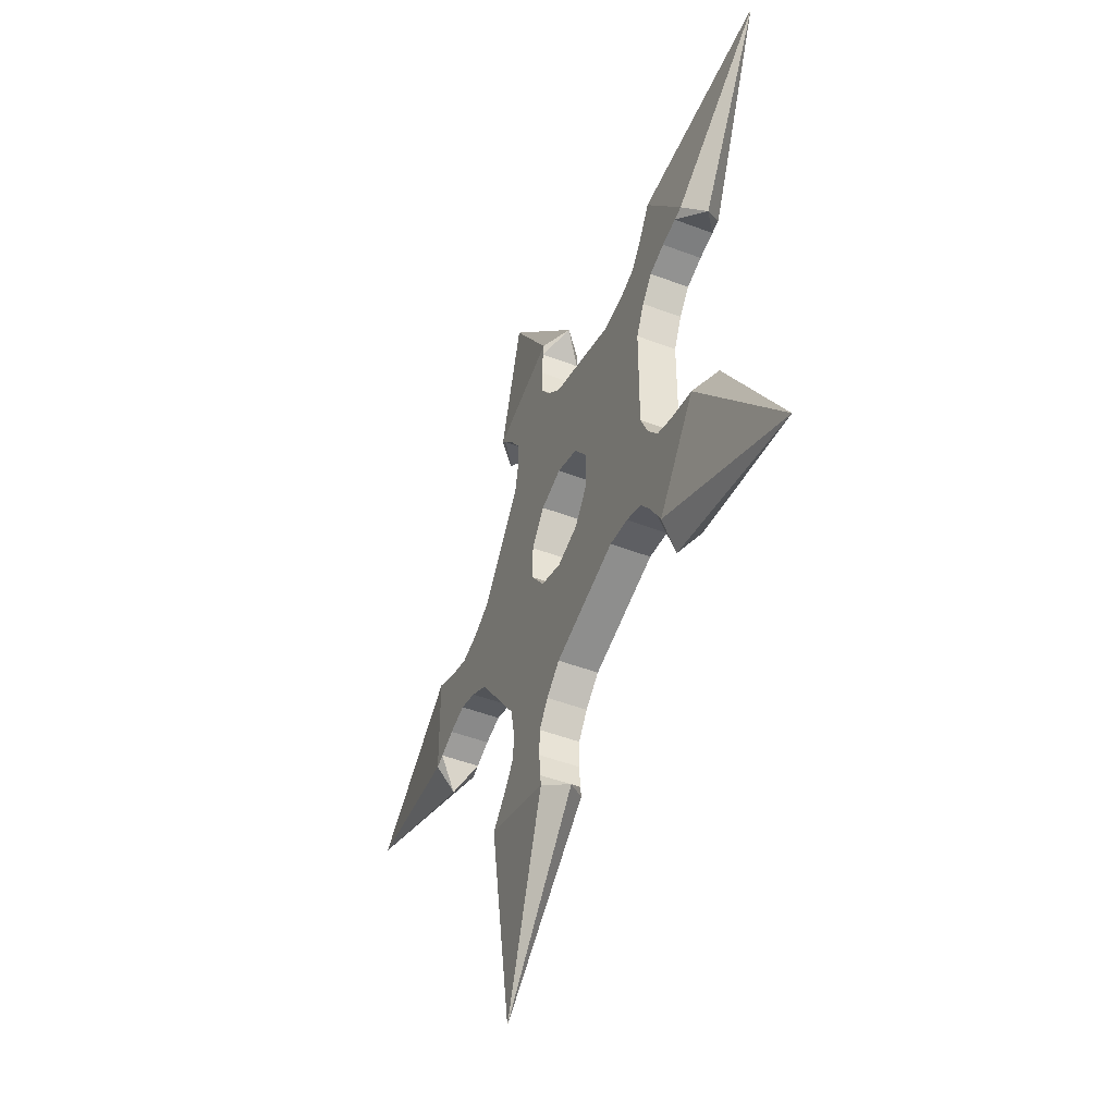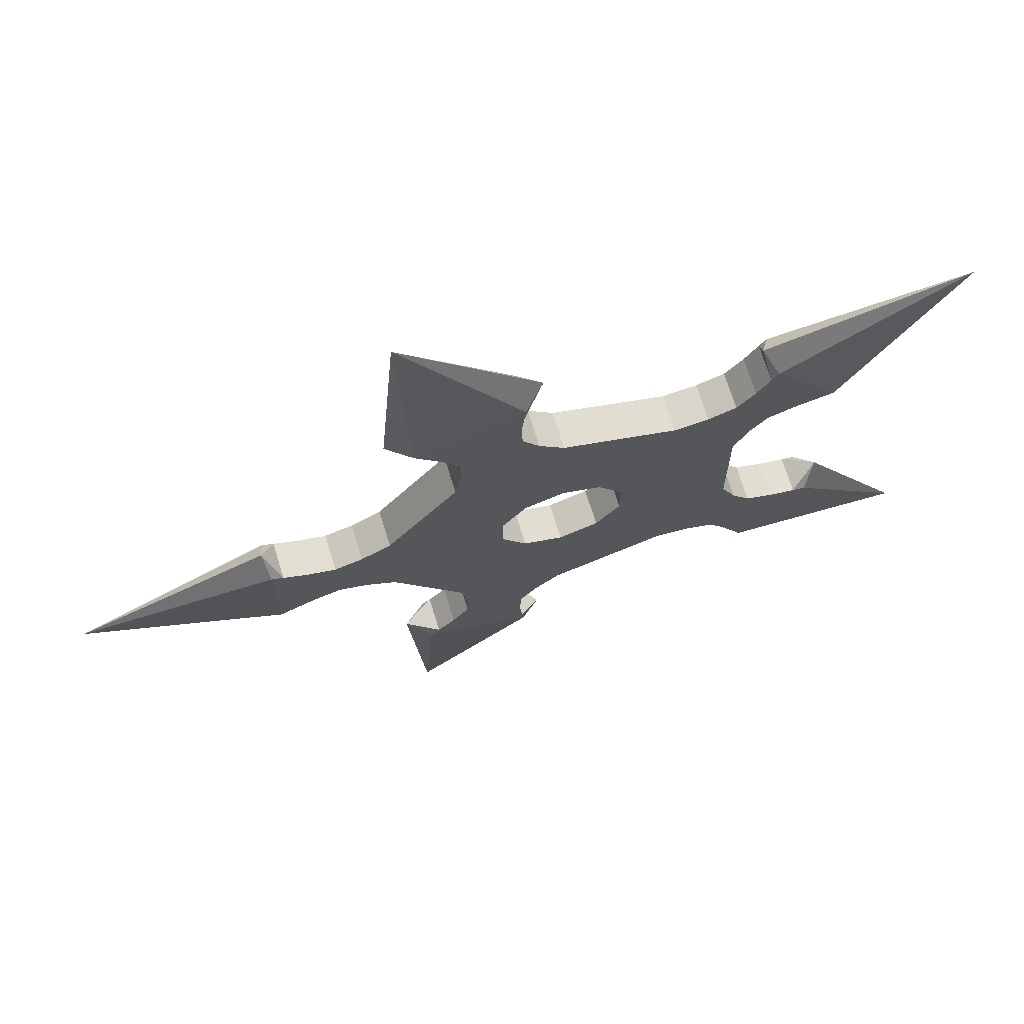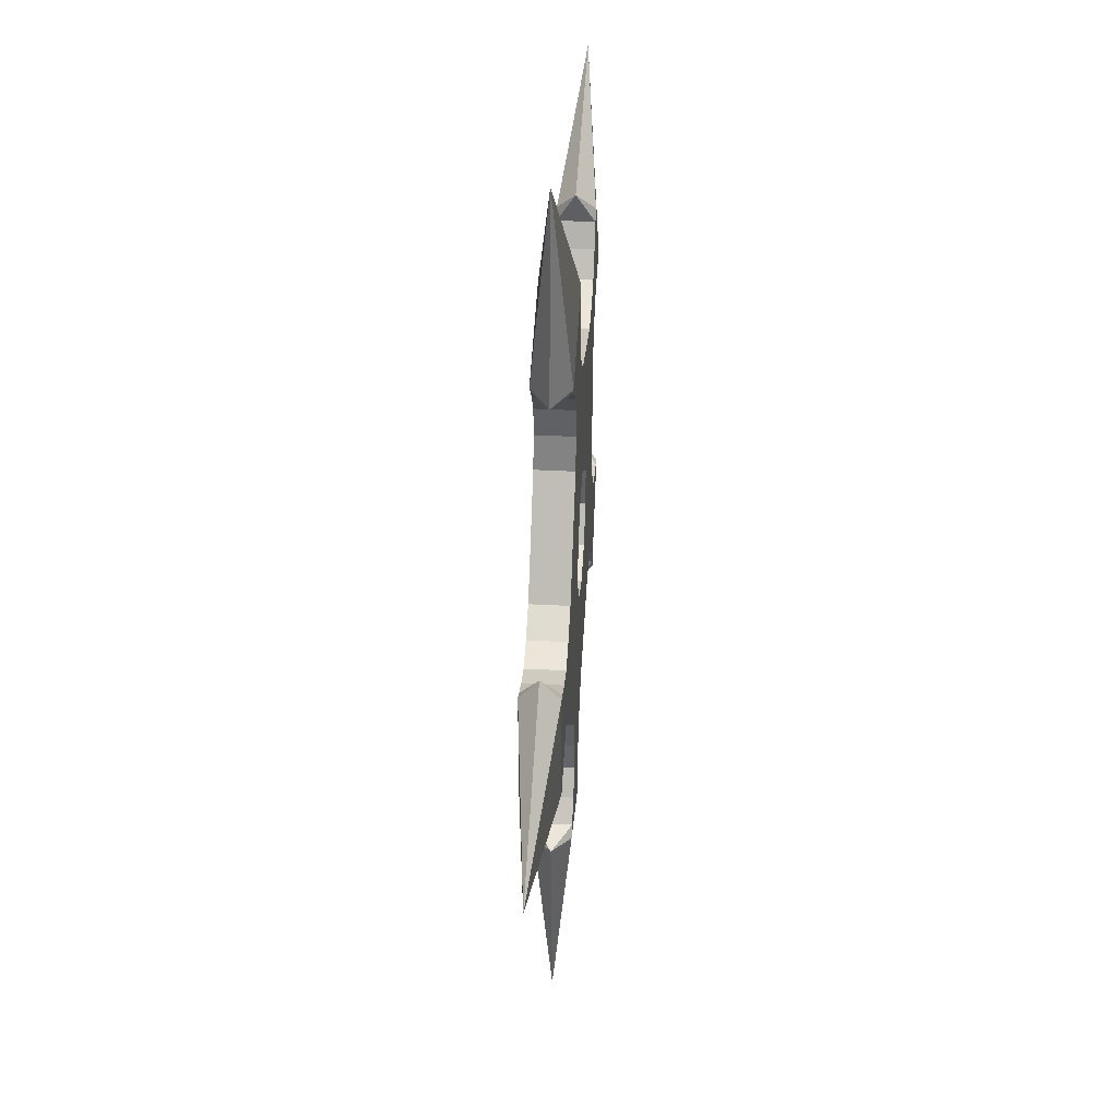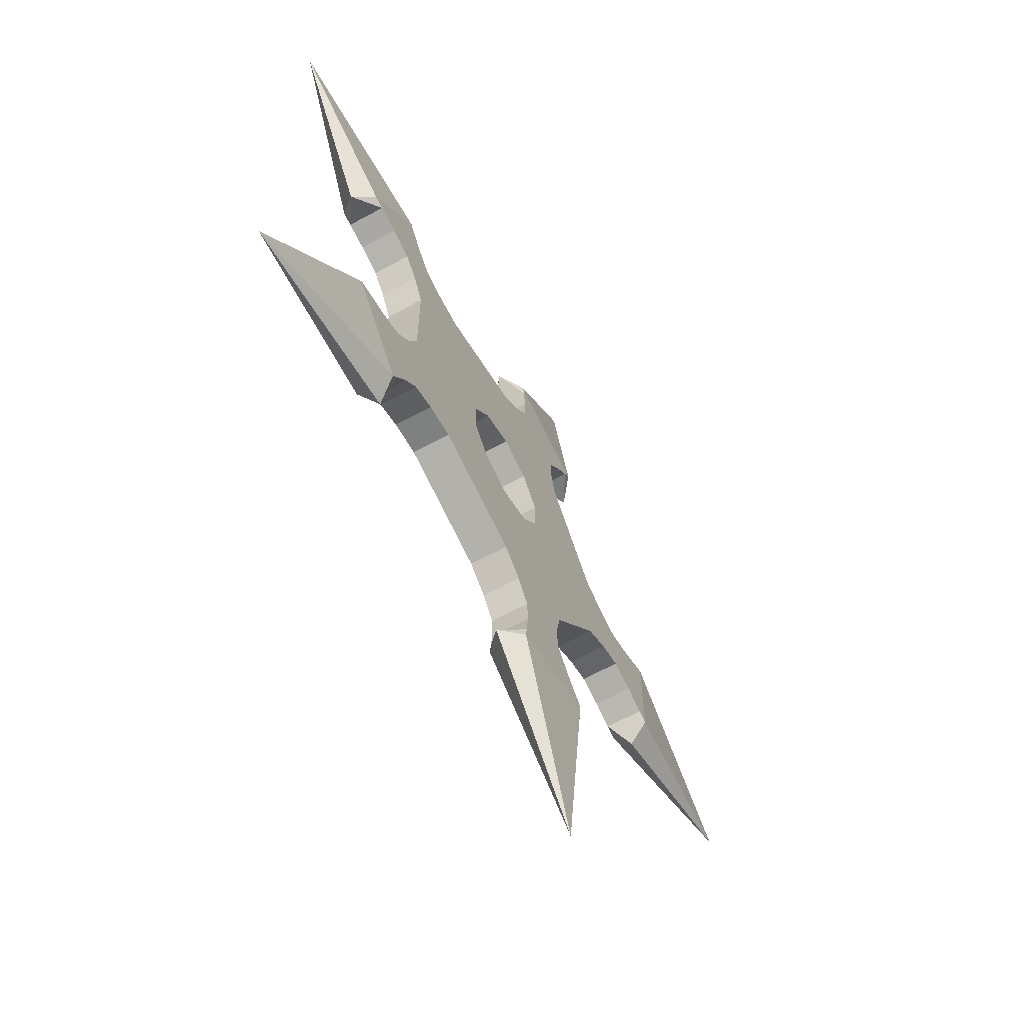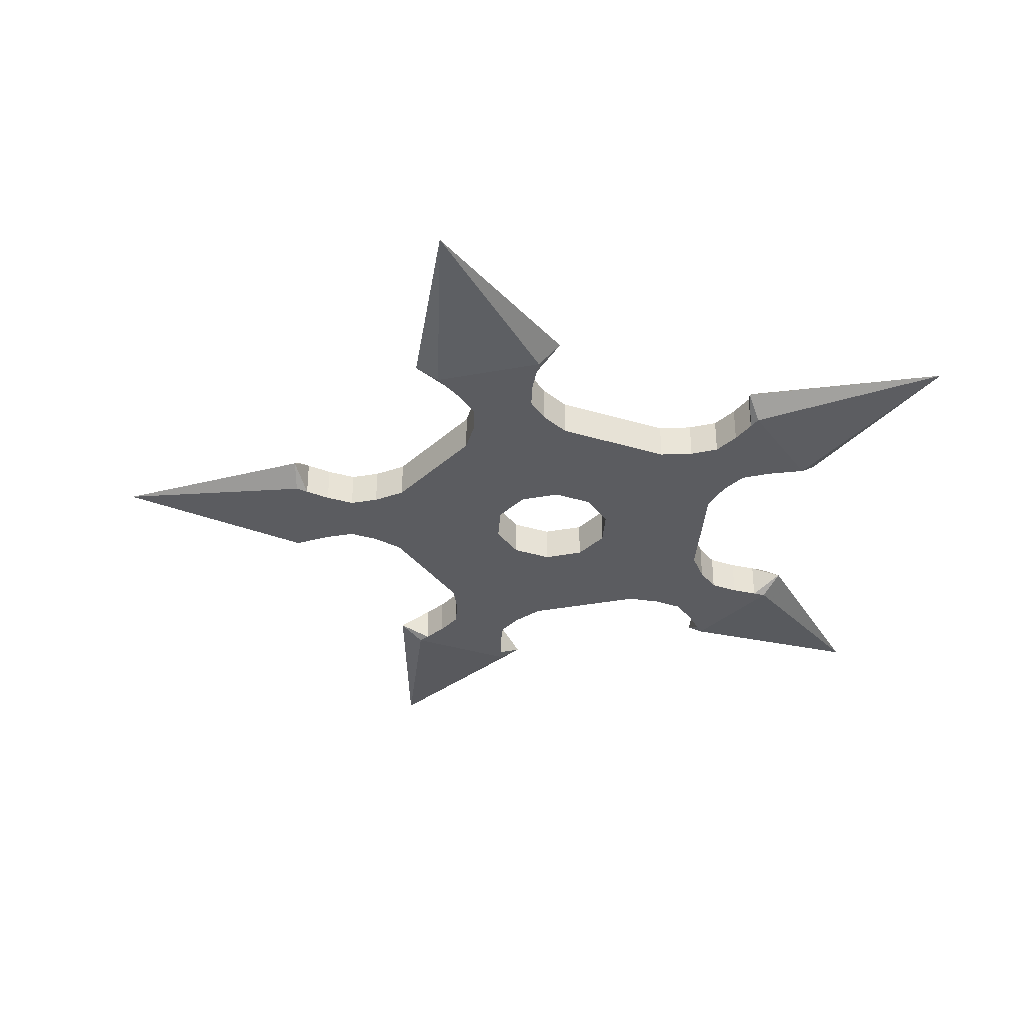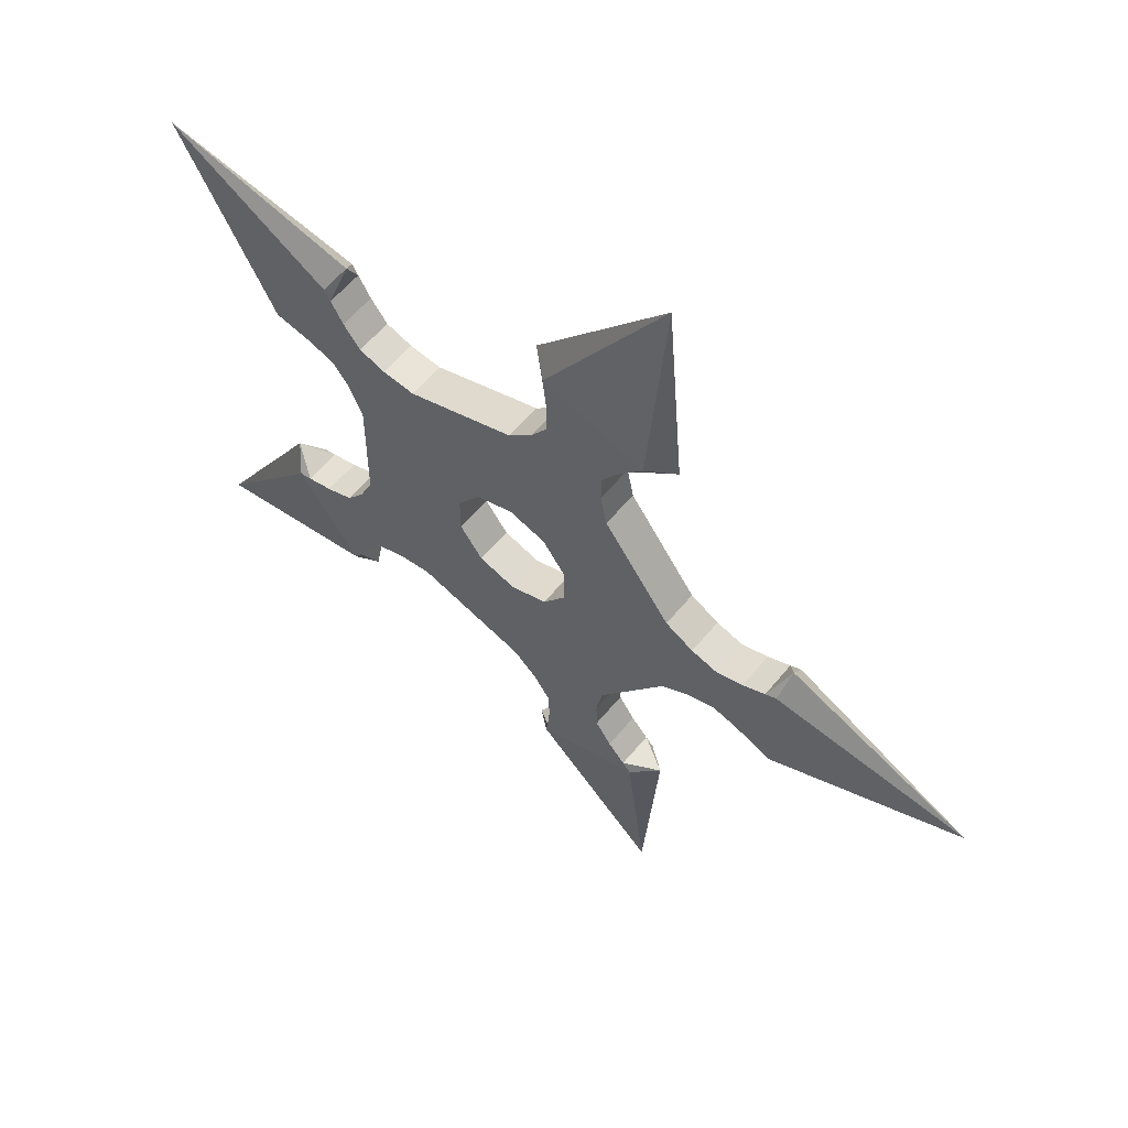
<metadata>
{"format":"obj","ext":"obj","renderer":"f3d","projection":"perspective","resolution":1024,"background":"white","views":[{"elev":-47.7,"azim":66.8,"up":"+Y"},{"elev":69.8,"azim":-16.9,"up":"+Y"},{"elev":39.8,"azim":-86.3,"up":"+Y"},{"elev":-65.6,"azim":118.6,"up":"+Y"},{"elev":-35.0,"azim":-4.0,"up":"+Z"},{"elev":58.1,"azim":-141.1,"up":"+Y"}]}
</metadata>
<code>
v  -0.0342 5.032 0
v  -0.0342 5.032 1
v  2.986 4.051 1
v  2.986 4.051 0
v  -0 1.752 1
v  1.03 1.418 1
v  -0 1.752 0
v  1.03 1.418 0
v  1.667 0.5415 1
v  4.775 1.588 1
v  1.667 0.5415 0
v  4.775 1.588 0
v  4.775 -1.588 1
v  4.775 -1.588 0
v  1.667 -0.5415 1
v  1.667 -0.5415 0
v  1.03 -1.418 1
v  2.986 -4.051 1
v  1.03 -1.418 0
v  2.986 -4.051 0
v  -0.0342 -5.032 1
v  -0.0342 -5.032 0
v  -0 -1.752 1
v  -0 -1.752 0
v  -1.03 -1.418 1
v  -2.93 -4.091 1
v  -1.03 -1.418 0
v  -2.93 -4.091 0
v  -4.796 -1.522 1
v  -4.796 -1.522 0
v  -1.667 -0.5415 1
v  -1.667 -0.5415 0
v  -1.667 0.5415 1
v  -4.796 1.522 1
v  -1.667 0.5415 0
v  -4.796 1.522 0
v  -2.93 4.091 1
v  -2.93 4.091 0
v  -1.03 1.418 1
v  -1.03 1.418 0
v  5.625 -5.941 0
v  5.453 -5.646 0
v  7.055 -3.441 0
v  7.388 -3.514 0
v  6.369 -3.293 0
v  5.1 -5.039 0
v  4.622 -4.421 0
v  5.633 -3.03 0
v  3.886 -4.157 0
v  5.155 -2.411 0
v  7.055 -3.441 1
v  5.453 -5.646 1
v  5.625 -5.941 1
v  7.388 -3.514 1
v  6.369 -3.293 1
v  5.633 -3.03 1
v  4.622 -4.421 1
v  5.1 -5.039 1
v  5.155 -2.411 1
v  3.886 -4.157 1
v  10.72 -7.786 0.5
v  7.835 -3.044 0.5
v  5.316 -6.511 0.5
v  -3.912 -7.185 0
v  -3.684 -6.931 0
v  -1.093 -7.773 0
v  -1.059 -8.112 0
v  -1.164 -7.074 0
v  -3.217 -6.407 0
v  -2.776 -5.762 0
v  -1.141 -6.293 0
v  -2.753 -4.981 0
v  -0.7003 -5.648 0
v  -1.093 -7.773 1
v  -3.684 -6.931 1
v  -3.912 -7.185 1
v  -1.059 -8.112 1
v  -1.164 -7.074 1
v  -1.141 -6.293 1
v  -2.776 -5.762 1
v  -3.217 -6.407 1
v  -0.7003 -5.648 1
v  -2.753 -4.981 1
v  -4.093 -12.6 0.5
v  -0.4738 -8.392 0.5
v  -4.549 -7.068 0.5
v  7.388 3.514 0
v  7.055 3.442 0
v  5.453 5.646 0
v  5.625 5.941 0
v  5.1 5.039 0
v  6.369 3.293 0
v  5.633 3.03 0
v  4.622 4.421 0
v  5.155 2.411 0
v  3.886 4.157 0
v  5.453 5.646 1
v  7.055 3.442 1
v  7.388 3.514 1
v  5.625 5.941 1
v  5.1 5.039 1
v  4.622 4.421 1
v  5.633 3.03 1
v  6.369 3.293 1
v  3.886 4.157 1
v  5.155 2.411 1
v  10.72 7.786 0.5
v  5.316 6.511 0.5
v  7.835 3.044 0.5
v  -1.059 8.112 0
v  -1.093 7.773 0
v  -3.684 6.931 0
v  -3.912 7.185 0
v  -3.217 6.407 0
v  -1.164 7.074 0
v  -1.141 6.293 0
v  -2.776 5.762 0
v  -0.7004 5.648 0
v  -2.753 4.981 0
v  -3.684 6.931 1
v  -1.093 7.773 1
v  -1.059 8.112 1
v  -3.912 7.185 1
v  -3.217 6.407 1
v  -2.776 5.762 1
v  -1.141 6.293 1
v  -1.164 7.074 1
v  -2.753 4.981 1
v  -0.7004 5.648 1
v  -4.093 12.6 0.5
v  -4.549 7.068 0.5
v  -0.4738 8.392 0.5
v  -8.042 1.5 0
v  -7.73 1.362 0
v  -7.73 -1.362 0
v  -8.042 -1.5 0
v  -7.088 -1.079 0
v  -7.088 1.079 0
v  -6.338 0.8598 0
v  -6.338 -0.8598 0
v  -5.588 1.079 0
v  -5.588 -1.079 0
v  -7.73 -1.362 1
v  -7.73 1.362 1
v  -8.042 1.5 1
v  -8.042 -1.5 1
v  -7.088 -1.079 1
v  -6.338 -0.8598 1
v  -6.338 0.8598 1
v  -7.088 1.079 1
v  -5.588 -1.079 1
v  -5.588 1.079 1
v  -13.25 0 0.5
v  -8.127 -2.143 0.5
v  -8.127 2.143 0.5
g Tube001
f 1 2 3 4
f 2 5 6 3
f 5 7 8 6
f 7 1 4 8
f 3 6 9 10
f 6 8 11 9
f 8 4 12 11
f 12 10 13 14
f 10 9 15 13
f 9 11 16 15
f 11 12 14 16
f 13 15 17 18
f 15 16 19 17
f 16 14 20 19
f 20 18 21 22
f 18 17 23 21
f 17 19 24 23
f 19 20 22 24
f 21 23 25 26
f 23 24 27 25
f 24 22 28 27
f 28 26 29 30
f 26 25 31 29
f 25 27 32 31
f 27 28 30 32
f 29 31 33 34
f 31 32 35 33
f 32 30 36 35
f 36 34 37 38
f 34 33 39 37
f 33 35 40 39
f 35 36 38 40
f 37 39 5 2
f 39 40 7 5
f 40 38 1 7
f 41 42 43 44
f 45 46 47 48
f 48 47 49 50
f 50 49 20 14
f 51 52 53 54
f 55 56 57 58
f 56 59 60 57
f 59 13 18 60
f 45 48 56 55
f 48 50 59 56
f 50 14 13 59
f 20 49 60 18
f 49 47 57 60
f 47 46 58 57
f 42 52 58 46
f 61 54 53
f 61 41 44
f 46 45 43 42
f 55 58 52 51
f 45 55 51 43
f 51 54 62
f 54 61 62
f 61 44 62
f 44 43 62
f 43 51 62
f 42 41 63
f 41 61 63
f 61 53 63
f 53 52 63
f 52 42 63
f 64 65 66 67
f 68 69 70 71
f 71 70 72 73
f 73 72 28 22
f 74 75 76 77
f 78 79 80 81
f 79 82 83 80
f 82 21 26 83
f 68 71 79 78
f 71 73 82 79
f 73 22 21 82
f 28 72 83 26
f 72 70 80 83
f 70 69 81 80
f 65 75 81 69
f 84 77 76
f 84 64 67
f 69 68 66 65
f 78 81 75 74
f 68 78 74 66
f 74 77 85
f 77 84 85
f 84 67 85
f 67 66 85
f 66 74 85
f 65 64 86
f 64 84 86
f 84 76 86
f 76 75 86
f 75 65 86
f 87 88 89 90
f 91 92 93 94
f 94 93 95 96
f 96 95 12 4
f 97 98 99 100
f 101 102 103 104
f 102 105 106 103
f 105 3 10 106
f 91 94 102 101
f 94 96 105 102
f 96 4 3 105
f 12 95 106 10
f 95 93 103 106
f 93 92 104 103
f 88 98 104 92
f 107 100 99
f 107 87 90
f 92 91 89 88
f 101 104 98 97
f 91 101 97 89
f 97 100 108
f 100 107 108
f 107 90 108
f 90 89 108
f 89 97 108
f 88 87 109
f 87 107 109
f 107 99 109
f 99 98 109
f 98 88 109
f 110 111 112 113
f 114 115 116 117
f 117 116 118 119
f 119 118 1 38
f 120 121 122 123
f 124 125 126 127
f 125 128 129 126
f 128 37 2 129
f 114 117 125 124
f 117 119 128 125
f 119 38 37 128
f 1 118 129 2
f 118 116 126 129
f 116 115 127 126
f 111 121 127 115
f 130 123 122
f 130 110 113
f 115 114 112 111
f 124 127 121 120
f 114 124 120 112
f 120 123 131
f 123 130 131
f 130 113 131
f 113 112 131
f 112 120 131
f 111 110 132
f 110 130 132
f 130 122 132
f 122 121 132
f 121 111 132
f 133 134 135 136
f 137 138 139 140
f 140 139 141 142
f 142 141 36 30
f 143 144 145 146
f 147 148 149 150
f 148 151 152 149
f 151 29 34 152
f 137 140 148 147
f 140 142 151 148
f 142 30 29 151
f 36 141 152 34
f 141 139 149 152
f 139 138 150 149
f 134 144 150 138
f 153 146 145
f 153 133 136
f 138 137 135 134
f 147 150 144 143
f 137 147 143 135
f 143 146 154
f 146 153 154
f 153 136 154
f 136 135 154
f 135 143 154
f 134 133 155
f 133 153 155
f 153 145 155
f 145 144 155
f 144 134 155

</code>
